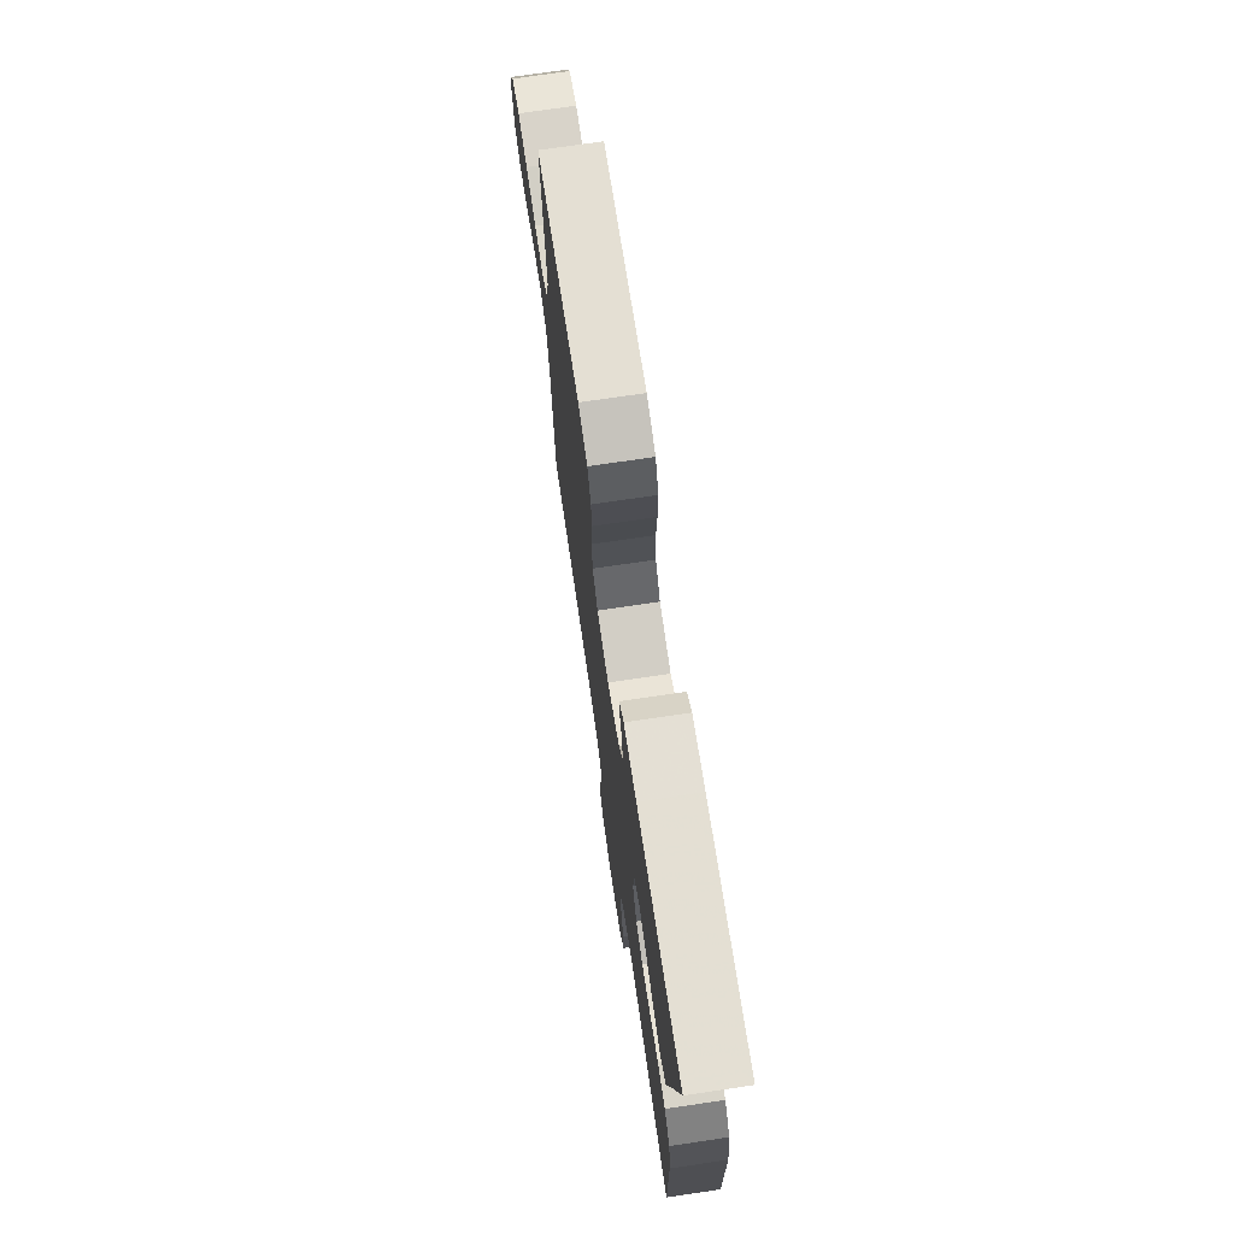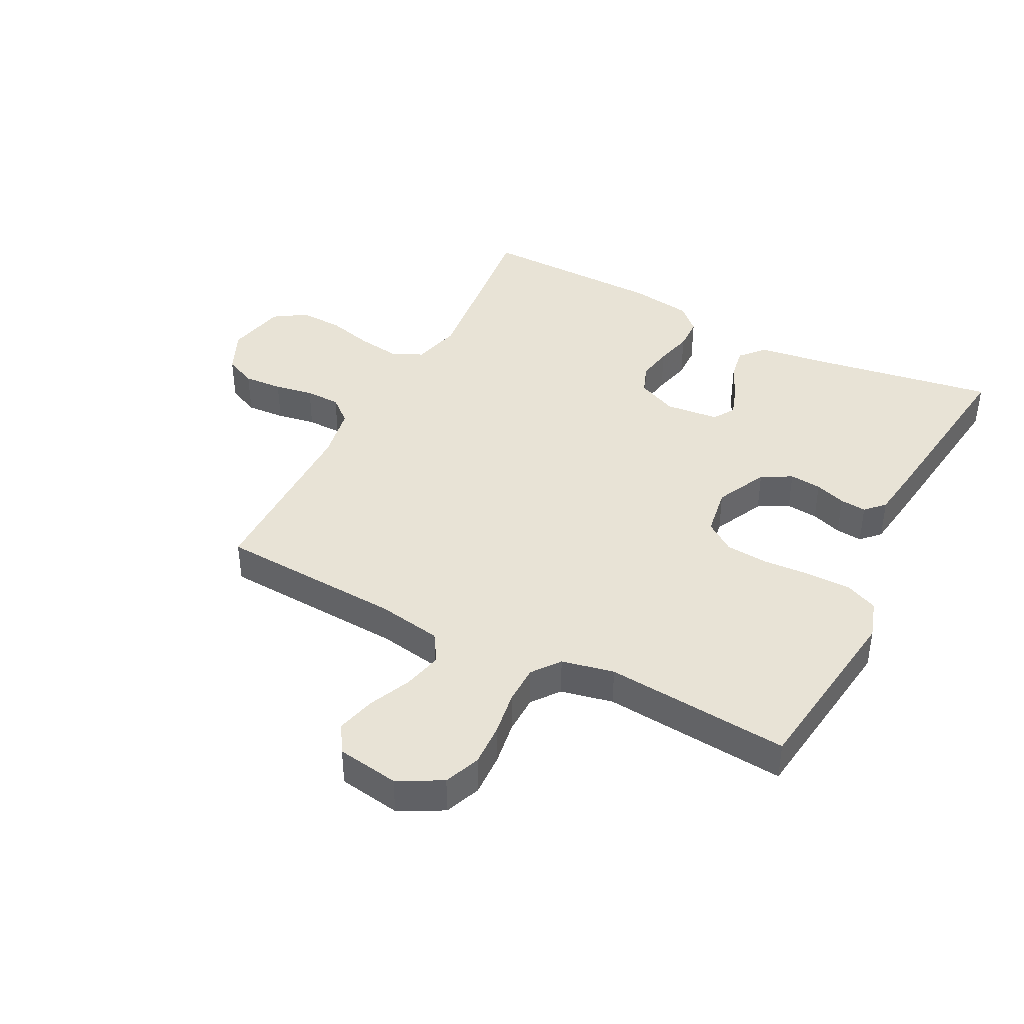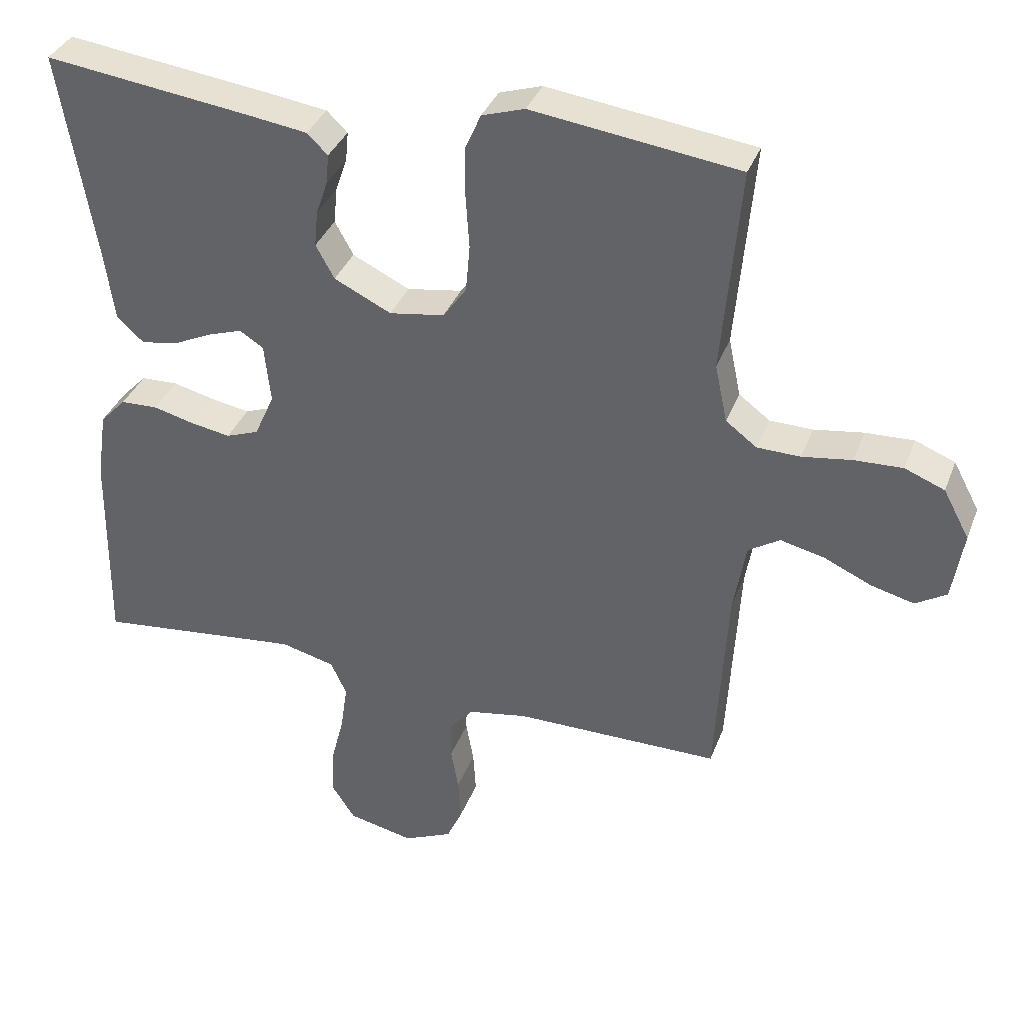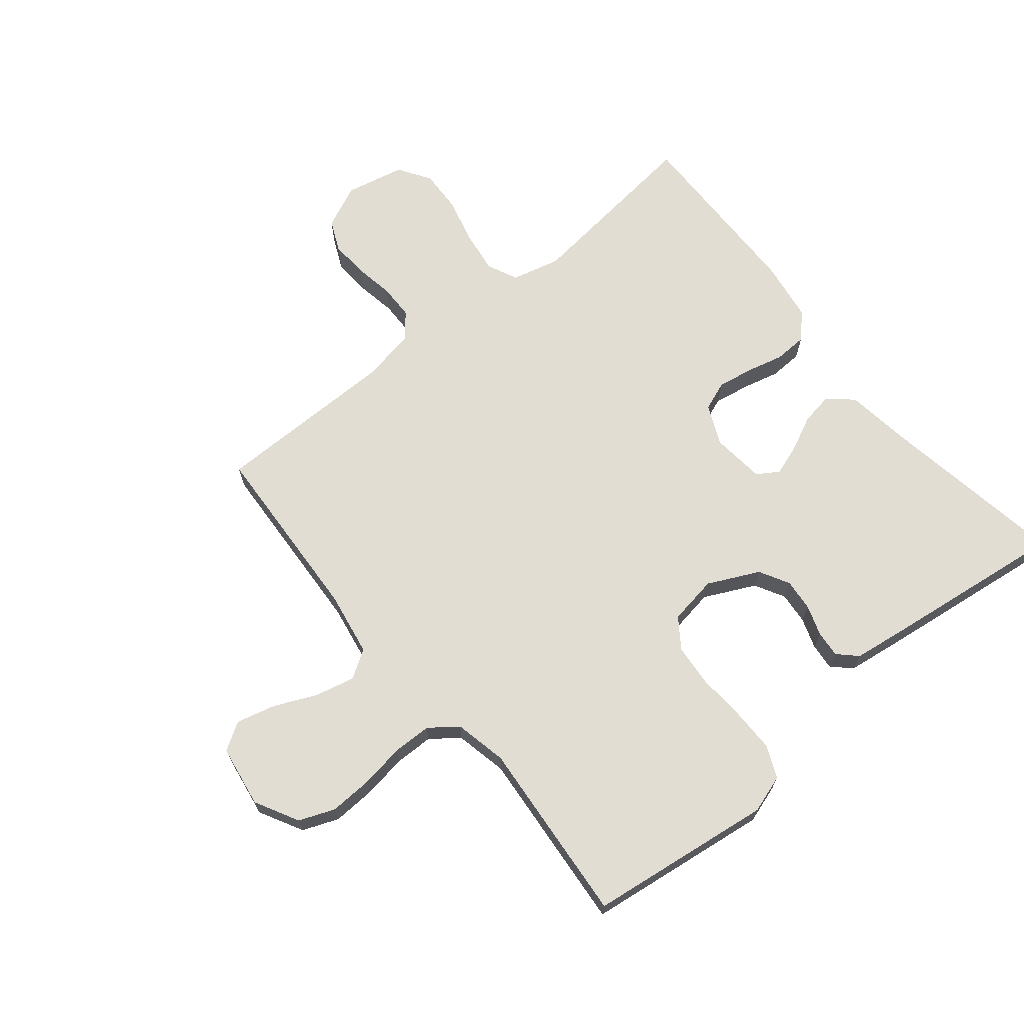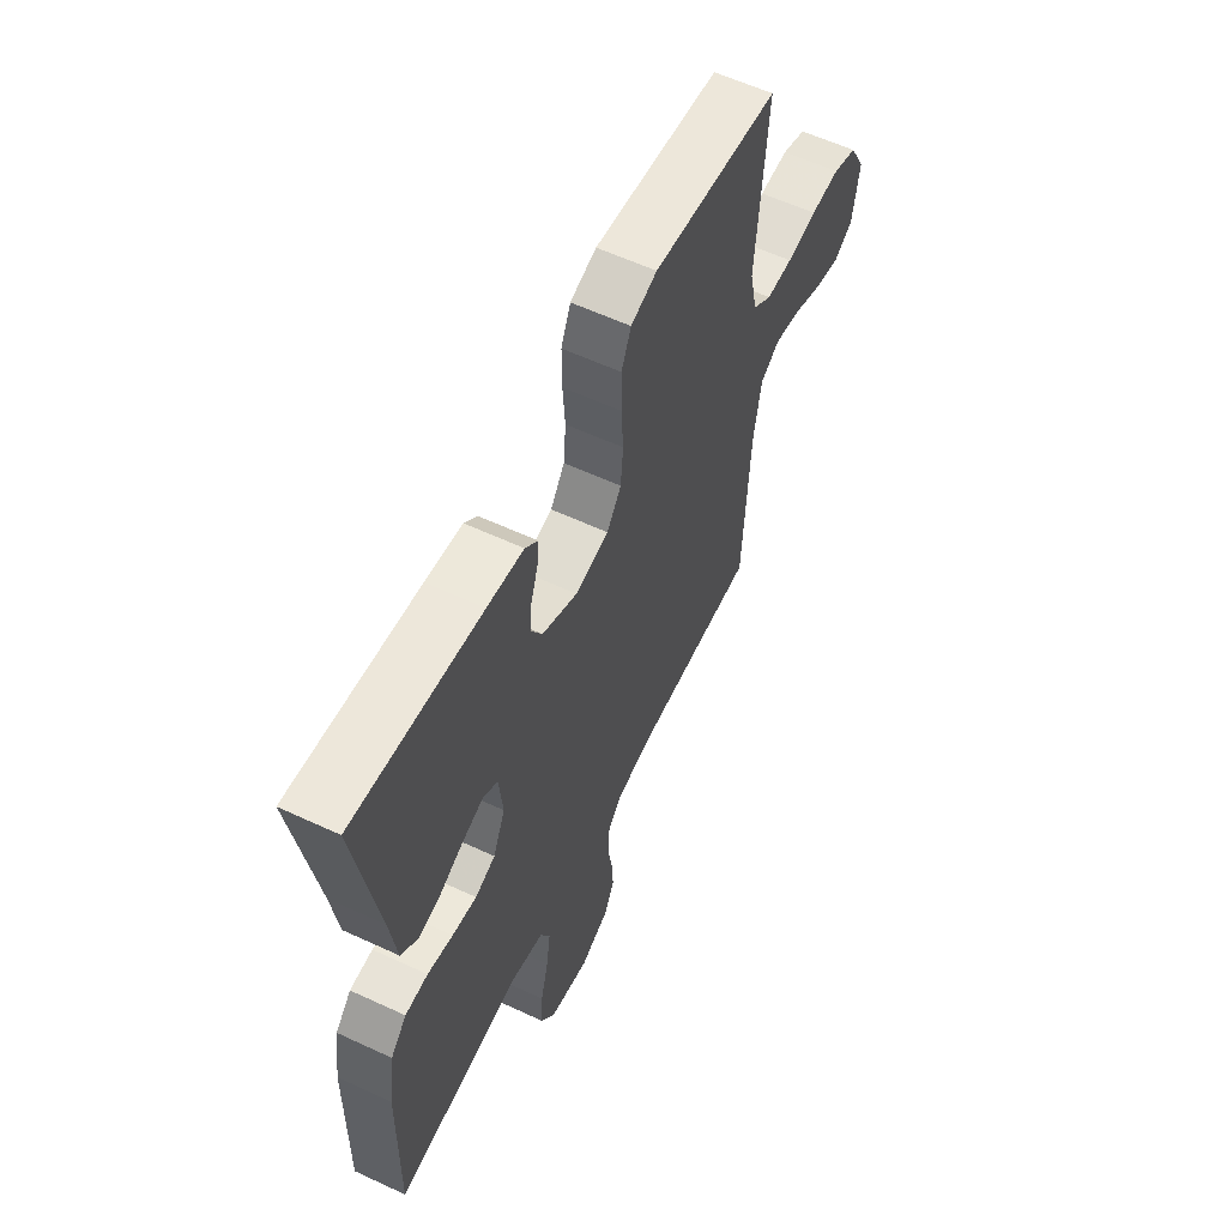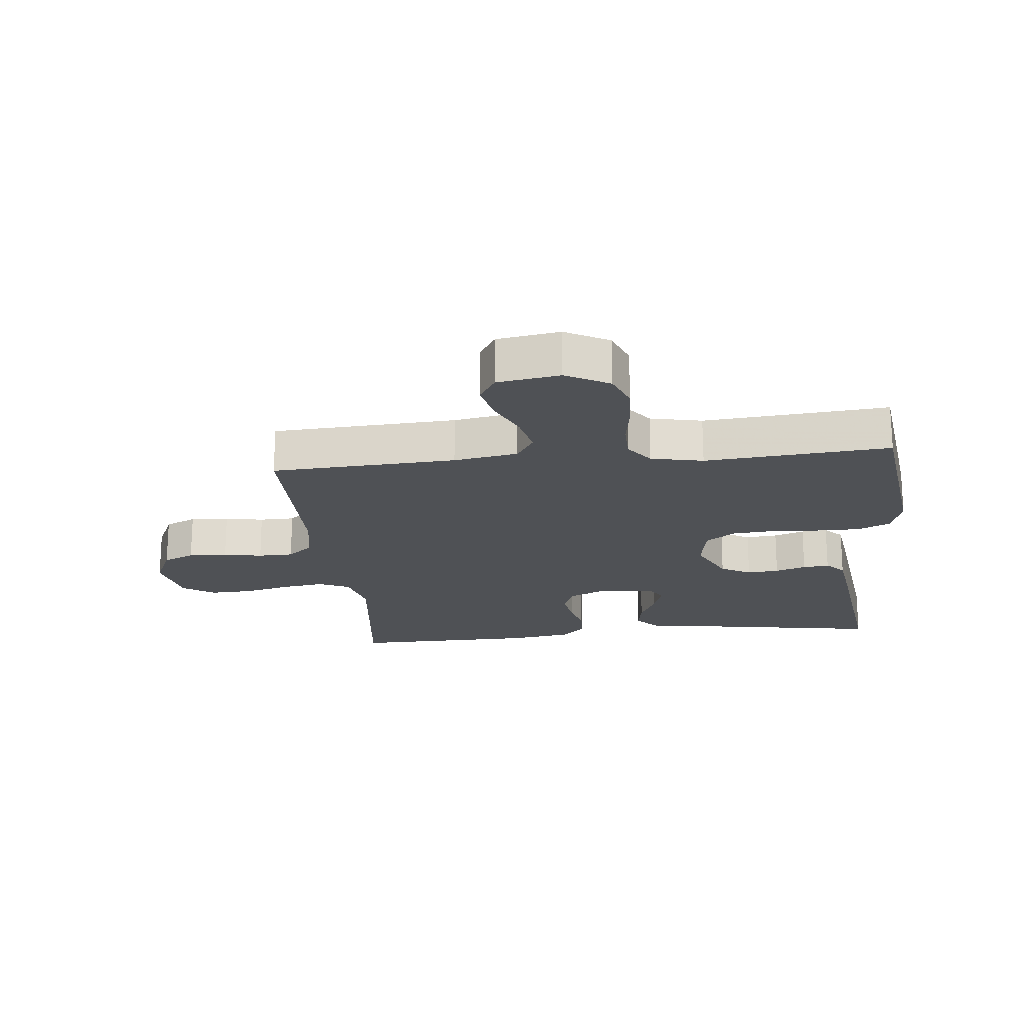
<metadata>
{"format":"obj","ext":"obj","renderer":"f3d","projection":"perspective","resolution":1024,"background":"white","views":[{"elev":73.6,"azim":81.6,"up":"+Z"},{"elev":41.4,"azim":-62.7,"up":"+Y"},{"elev":36.1,"azim":-160.6,"up":"+Z"},{"elev":68.2,"azim":-39.3,"up":"+Y"},{"elev":59.6,"azim":115.5,"up":"+Z"},{"elev":-20.0,"azim":-84.2,"up":"+Y"}]}
</metadata>
<code>
v 0.5 0.07 -0.5
v 0.2 0.07 -0.466
v 0.121 0.07 -0.486
v 0.098 0.07 -0.536
v 0.108 0.07 -0.605
v 0.127 0.07 -0.68
v 0.13 0.07 -0.75
v 0.096 0.07 -0.802
v 0 0.07 -0.823
v -0.071 0.07 -0.791
v -0.094 0.07 -0.74
v -0.09 0.07 -0.677
v -0.079 0.07 -0.614
v -0.08 0.07 -0.557
v -0.114 0.07 -0.517
v -0.2 0.07 -0.501
v -0.5 0.07 -0.5
v -0.517 0.07 -0.2
v -0.535 0.07 -0.096
v -0.581 0.07 -0.067
v -0.645 0.07 -0.082
v -0.714 0.07 -0.113
v -0.777 0.07 -0.129
v -0.822 0.07 -0.101
v -0.838 0.07 0
v -0.8 0.07 0.071
v -0.742 0.07 0.094
v -0.672 0.07 0.091
v -0.6 0.07 0.08
v -0.537 0.07 0.081
v -0.492 0.07 0.115
v -0.474 0.07 0.2
v -0.5 0.07 0.5
v -0.2 0.07 0.539
v -0.138 0.07 0.519
v -0.115 0.07 0.466
v -0.115 0.07 0.394
v -0.12 0.07 0.317
v -0.114 0.07 0.248
v -0.08 0.07 0.2
v 0 0.07 0.187
v 0.083 0.07 0.227
v 0.11 0.07 0.276
v 0.105 0.07 0.328
v 0.088 0.07 0.378
v 0.084 0.07 0.421
v 0.114 0.07 0.45
v 0.2 0.07 0.462
v 0.5 0.07 0.5
v 0.451 0.07 0.2
v 0.436 0.07 0.091
v 0.397 0.07 0.056
v 0.344 0.07 0.065
v 0.287 0.07 0.092
v 0.237 0.07 0.109
v 0.202 0.07 0.087
v 0.193 0.07 0
v 0.222 0.07 -0.065
v 0.27 0.07 -0.083
v 0.328 0.07 -0.073
v 0.388 0.07 -0.058
v 0.442 0.07 -0.06
v 0.48 0.07 -0.1
v 0.495 0.07 -0.2
v 0.5 0 -0.5
v 0.2 0 -0.466
v 0.121 0 -0.486
v 0.098 0 -0.536
v 0.108 0 -0.605
v 0.127 0 -0.68
v 0.13 0 -0.75
v 0.096 0 -0.802
v 0 0 -0.823
v -0.071 0 -0.791
v -0.094 0 -0.74
v -0.09 0 -0.677
v -0.079 0 -0.614
v -0.08 0 -0.557
v -0.114 0 -0.517
v -0.2 0 -0.501
v -0.5 0 -0.5
v -0.517 0 -0.2
v -0.535 0 -0.096
v -0.581 0 -0.067
v -0.645 0 -0.082
v -0.714 0 -0.113
v -0.777 0 -0.129
v -0.822 0 -0.101
v -0.838 0 0
v -0.8 0 0.071
v -0.742 0 0.094
v -0.672 0 0.091
v -0.6 0 0.08
v -0.537 0 0.081
v -0.492 0 0.115
v -0.474 0 0.2
v -0.5 0 0.5
v -0.2 0 0.539
v -0.138 0 0.519
v -0.115 0 0.466
v -0.115 0 0.394
v -0.12 0 0.317
v -0.114 0 0.248
v -0.08 0 0.2
v 0 0 0.187
v 0.083 0 0.227
v 0.11 0 0.276
v 0.105 0 0.328
v 0.088 0 0.378
v 0.084 0 0.421
v 0.114 0 0.45
v 0.2 0 0.462
v 0.5 0 0.5
v 0.451 0 0.2
v 0.436 0 0.091
v 0.397 0 0.056
v 0.344 0 0.065
v 0.287 0 0.092
v 0.237 0 0.109
v 0.202 0 0.087
v 0.193 0 0
v 0.222 0 -0.065
v 0.27 0 -0.083
v 0.328 0 -0.073
v 0.388 0 -0.058
v 0.442 0 -0.06
v 0.48 0 -0.1
v 0.495 0 -0.2
f 63 64 1 2
f 60 61 62 63
f 59 60 63 2
f 58 59 2 3
f 57 58 3 4
f 56 57 4
f 51 52 53 54
f 50 51 54 55
f 49 50 55
f 48 49 55 56
f 44 45 46 47
f 43 44 47 48
f 35 36 37 38
f 35 38 39
f 32 33 34 35
f 31 32 35 39
f 30 31 39 40
f 26 27 28 29
f 26 29 30
f 25 26 30
f 21 22 23 24
f 20 21 24 25
f 16 17 18
f 15 16 18 19
f 10 11 12 13
f 10 13 14
f 9 10 14
f 8 9 14
f 5 6 7 8
f 4 5 8 14
f 43 48 56 4
f 25 30 40 41
f 20 25 41
f 19 20 41
f 15 19 41 42
f 15 42 43
f 4 14 15 43
f 66 65 128 127
f 127 126 125 124
f 66 127 124 123
f 67 66 123 122
f 68 67 122 121
f 68 121 120
f 118 117 116 115
f 119 118 115 114
f 119 114 113
f 120 119 113 112
f 111 110 109 108
f 112 111 108 107
f 102 101 100 99
f 103 102 99
f 99 98 97 96
f 103 99 96 95
f 104 103 95 94
f 93 92 91 90
f 94 93 90
f 94 90 89
f 88 87 86 85
f 89 88 85 84
f 82 81 80
f 83 82 80 79
f 77 76 75 74
f 78 77 74
f 78 74 73
f 78 73 72
f 72 71 70 69
f 78 72 69 68
f 68 120 112 107
f 105 104 94 89
f 105 89 84
f 105 84 83
f 106 105 83 79
f 107 106 79
f 107 79 78 68
f 1 65 66 2
f 2 66 67 3
f 3 67 68 4
f 4 68 69 5
f 5 69 70 6
f 6 70 71 7
f 7 71 72 8
f 8 72 73 9
f 9 73 74 10
f 10 74 75 11
f 11 75 76 12
f 12 76 77 13
f 13 77 78 14
f 14 78 79 15
f 15 79 80 16
f 16 80 81 17
f 17 81 82 18
f 18 82 83 19
f 19 83 84 20
f 20 84 85 21
f 21 85 86 22
f 22 86 87 23
f 23 87 88 24
f 24 88 89 25
f 25 89 90 26
f 26 90 91 27
f 27 91 92 28
f 28 92 93 29
f 29 93 94 30
f 30 94 95 31
f 31 95 96 32
f 32 96 97 33
f 33 97 98 34
f 34 98 99 35
f 35 99 100 36
f 36 100 101 37
f 37 101 102 38
f 38 102 103 39
f 39 103 104 40
f 40 104 105 41
f 41 105 106 42
f 42 106 107 43
f 43 107 108 44
f 44 108 109 45
f 45 109 110 46
f 46 110 111 47
f 47 111 112 48
f 48 112 113 49
f 49 113 114 50
f 50 114 115 51
f 51 115 116 52
f 52 116 117 53
f 53 117 118 54
f 54 118 119 55
f 55 119 120 56
f 56 120 121 57
f 57 121 122 58
f 58 122 123 59
f 59 123 124 60
f 60 124 125 61
f 61 125 126 62
f 62 126 127 63
f 63 127 128 64
f 64 128 65 1

</code>
